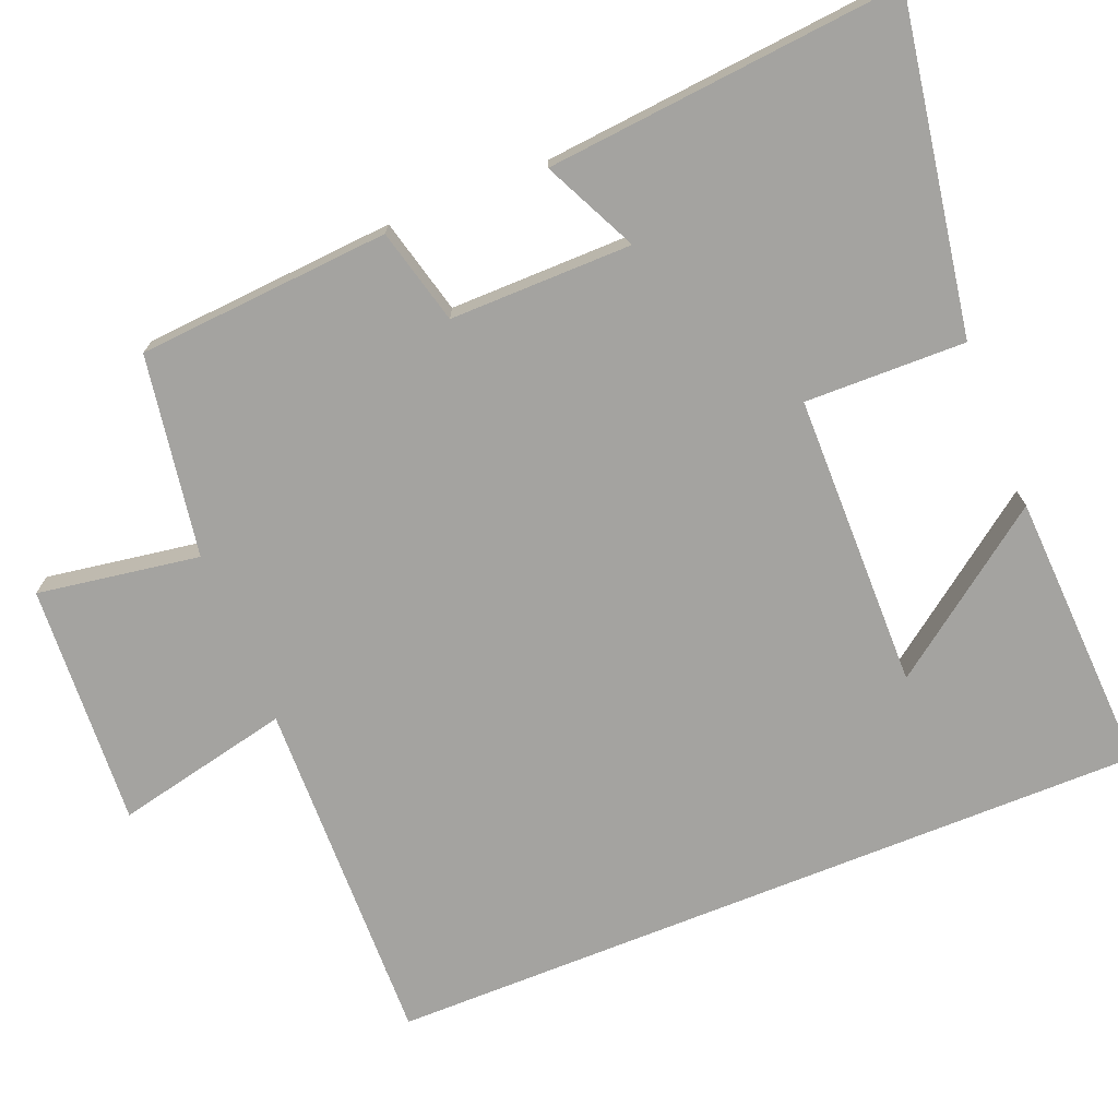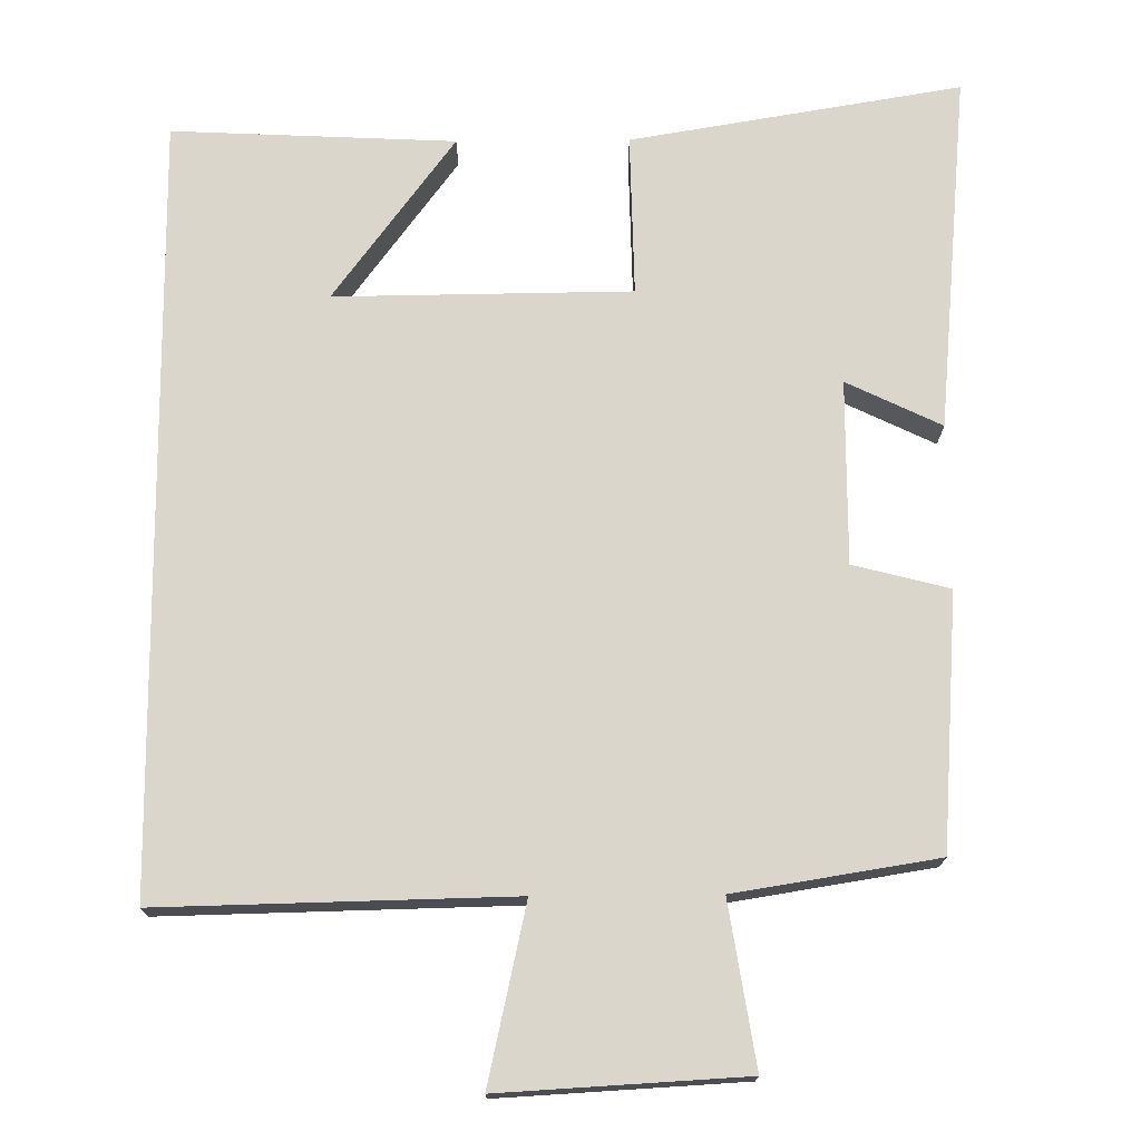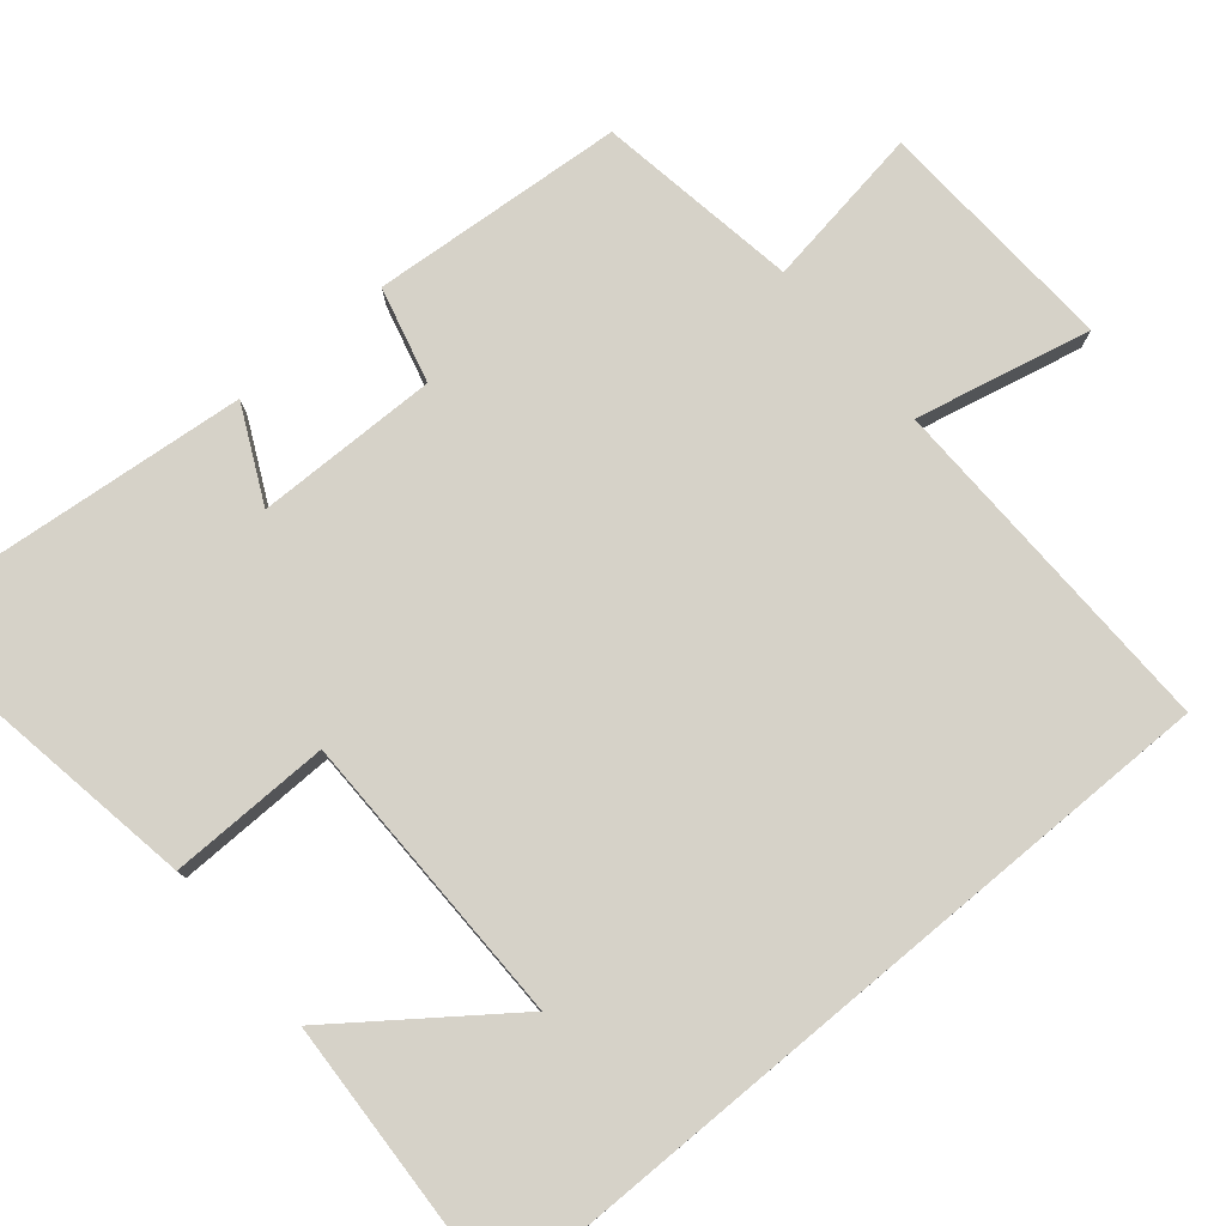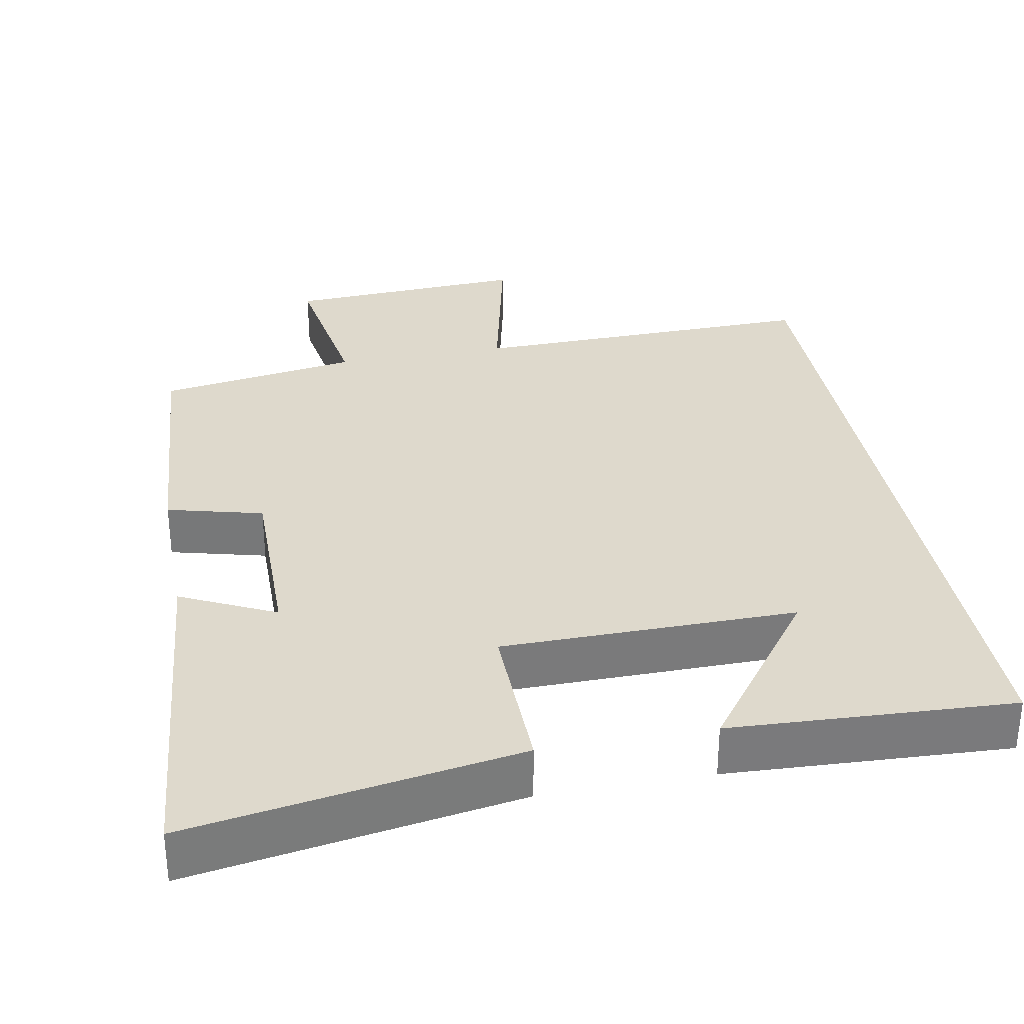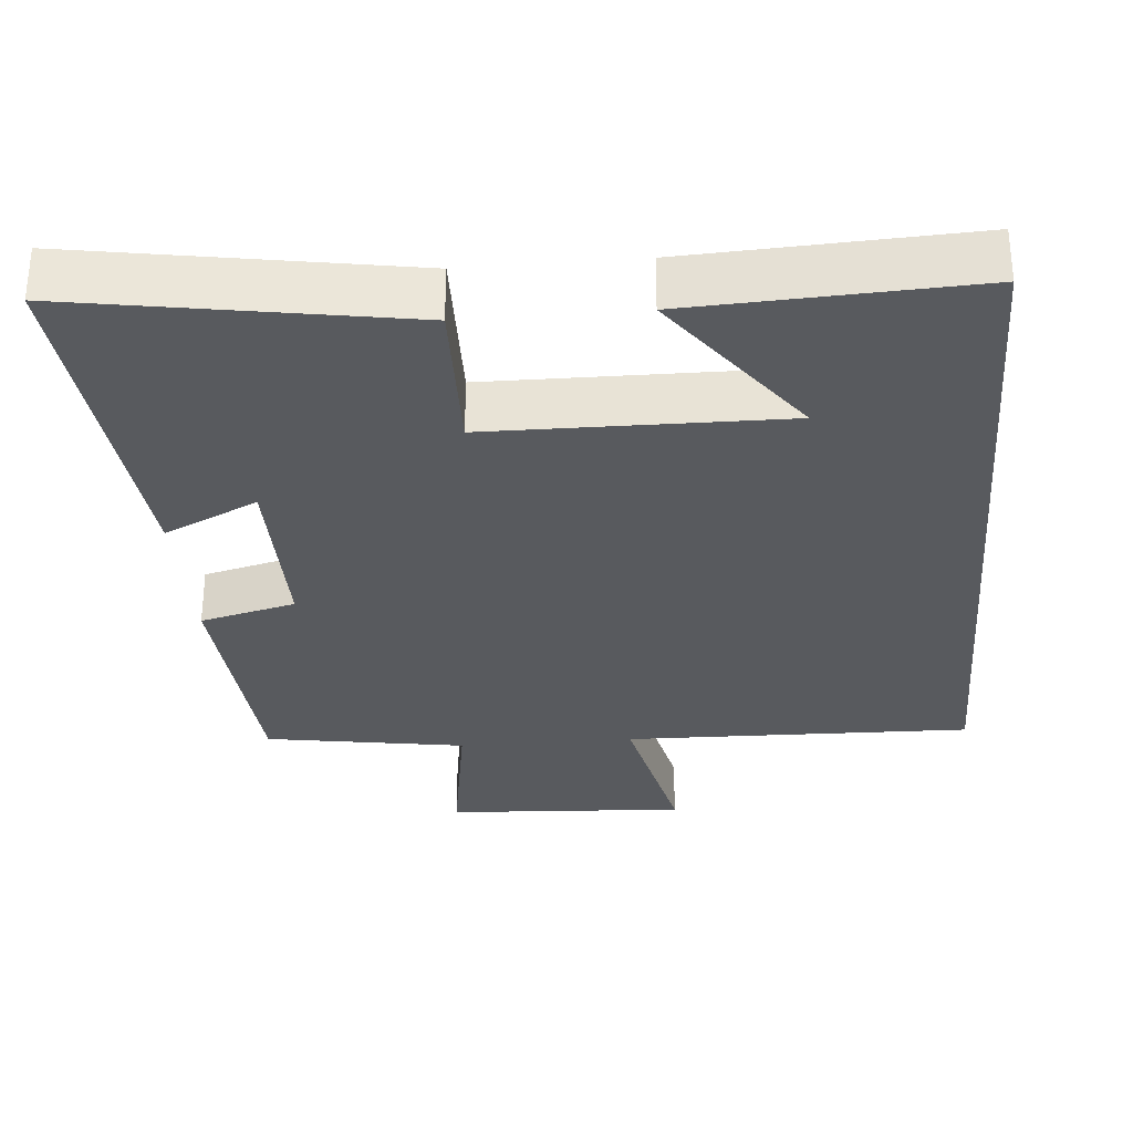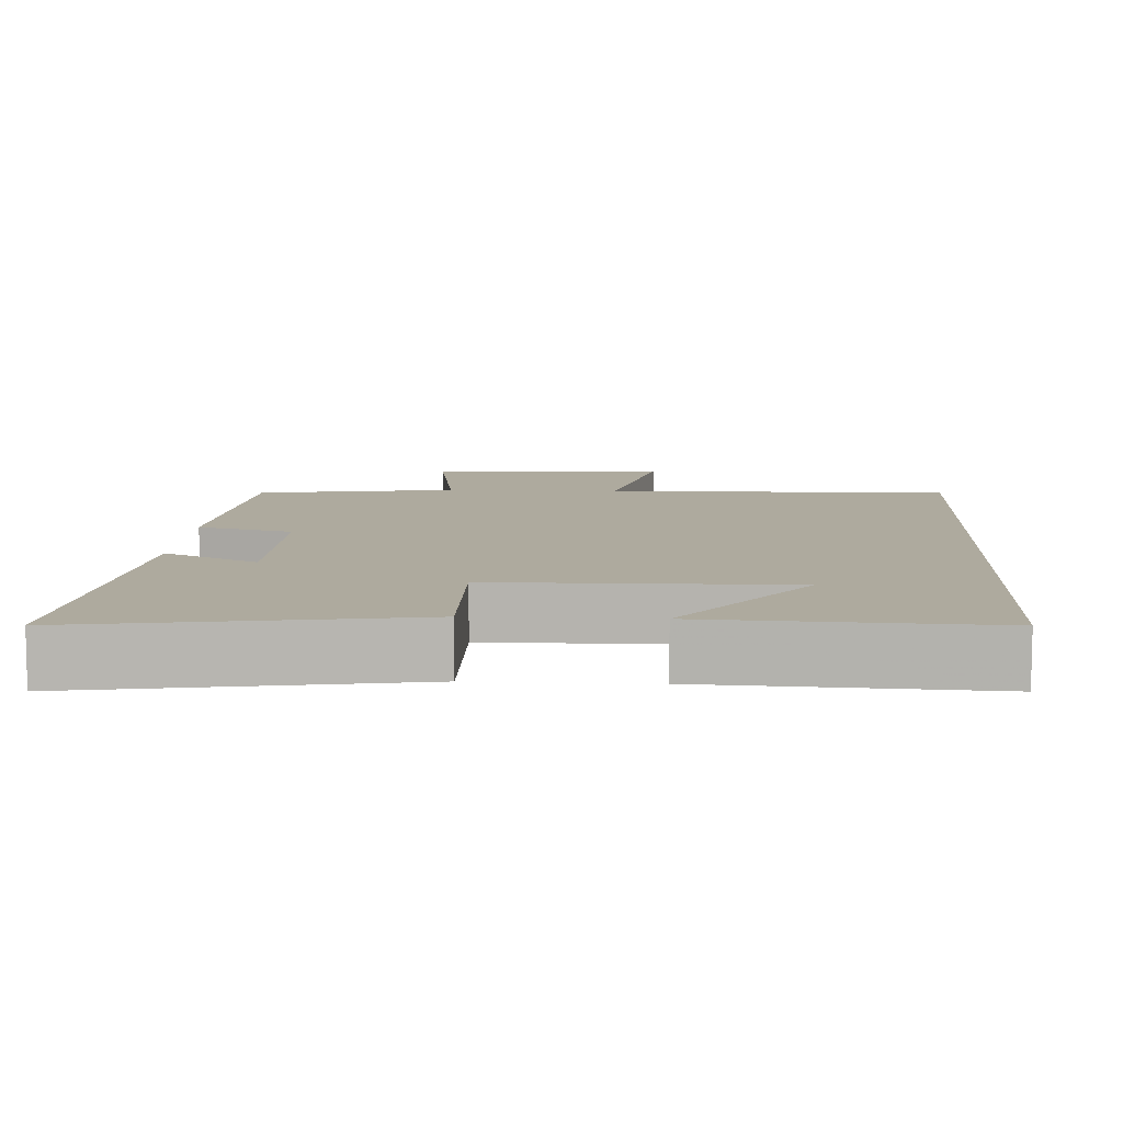
<metadata>
{"format":"obj","ext":"obj","renderer":"f3d","projection":"perspective","resolution":1024,"background":"white","views":[{"elev":-72.9,"azim":111.9,"up":"+Y"},{"elev":73.5,"azim":-0.5,"up":"+Y"},{"elev":77.8,"azim":-129.9,"up":"+Y"},{"elev":32.2,"azim":169.4,"up":"+Y"},{"elev":-31.0,"azim":-175.2,"up":"+Y"},{"elev":9.3,"azim":-176.9,"up":"+Y"}]}
</metadata>
<code>
v 0.545 0.07 -0.573
v 0.105 0.07 -0.5
v 0.109 0.07 -0.285
v -0.285 0.07 -0.281
v -0.123 0.07 -0.5
v -0.5 0.07 -0.518
v -0.5 0.07 0.51
v -0.032 0.07 0.5
v -0.084 0.07 0.734
v 0.24 0.07 0.716
v 0.206 0.07 0.5
v 0.475 0.07 0.457
v 0.5 0.07 0.119
v 0.372 0.07 0.086
v 0.374 0.07 -0.158
v 0.5 0.07 -0.097
v 0.545 0 -0.573
v 0.105 0 -0.5
v 0.109 0 -0.285
v -0.285 0 -0.281
v -0.123 0 -0.5
v -0.5 0 -0.518
v -0.5 0 0.51
v -0.032 0 0.5
v -0.084 0 0.734
v 0.24 0 0.716
v 0.206 0 0.5
v 0.475 0 0.457
v 0.5 0 0.119
v 0.372 0 0.086
v 0.374 0 -0.158
v 0.5 0 -0.097
f 15 16 1 2
f 14 15 2 3
f 11 12 13 14
f 11 14 3 4
f 8 9 10 11
f 8 11 4
f 7 8 4
f 6 7 4
f 4 5 6
f 18 17 32 31
f 19 18 31 30
f 30 29 28 27
f 20 19 30 27
f 27 26 25 24
f 20 27 24
f 20 24 23
f 20 23 22
f 22 21 20
f 1 17 18 2
f 2 18 19 3
f 3 19 20 4
f 4 20 21 5
f 5 21 22 6
f 6 22 23 7
f 7 23 24 8
f 8 24 25 9
f 9 25 26 10
f 10 26 27 11
f 11 27 28 12
f 12 28 29 13
f 13 29 30 14
f 14 30 31 15
f 15 31 32 16
f 16 32 17 1

</code>
